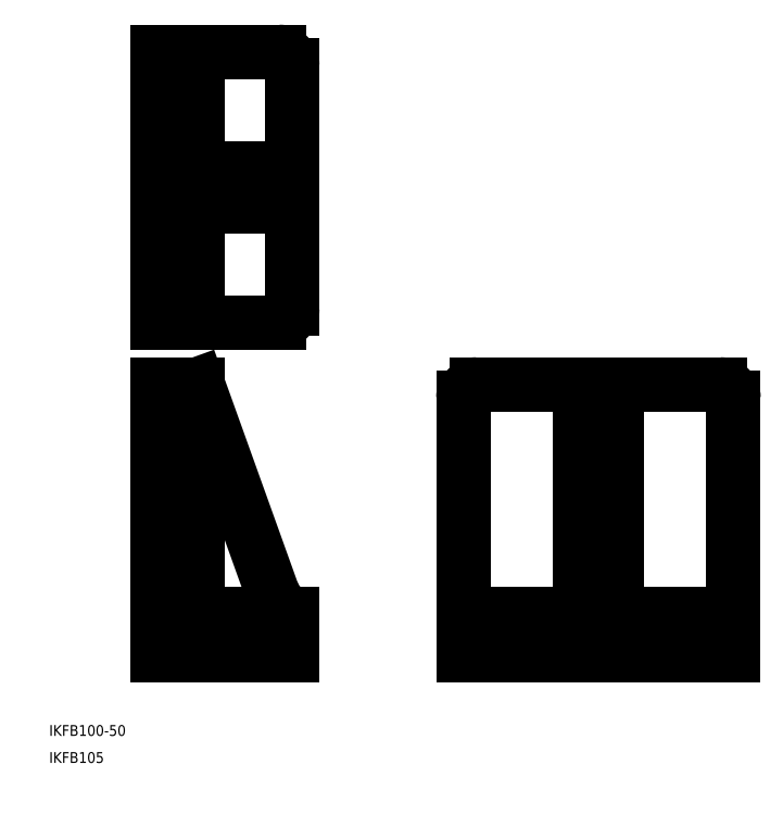
<metadata>
{"format":"dxf","ext":"dxf","renderer":"ezdxf+matplotlib","layout":"modelspace","background":"white","min_lineweight":24,"dpi":150}
</metadata>
<code>
0
SECTION
2
ENTITIES
0
LINE
8
0
10
65
20
150
30
0
11
92.5
21
73.39
31
0
0
LINE
8
0
10
50
20
150
30
0
11
50
21
50
31
0
0
LINE
8
0
10
65
20
68
30
0
11
65
21
150
31
0
0
LINE
8
0
10
100
20
65
30
0
11
68
21
65
31
0
0
LINE
8
0
10
50
20
50
30
0
11
100
21
50
31
0
0
TEXT
8
0
10
10
20
20
30
0
40
4
1
IKFB100-50
0
TEXT
8
0
10
10
20
10
30
0
40
4
1
IKFB105
0
ARC
8
0
10
68
20
68
30
0
40
3
50
180
51
270
0
LINE
8
0
10
100
20
50
30
0
11
100
21
65
31
0
0
ARC
8
0
10
106.6
20
78.46
30
0
40
15
50
199.7
51
243.8
0
LINE
8
0
10
50
20
273
30
0
11
95
21
273
31
0
0
LINE
8
0
10
50
20
173
30
0
11
95
21
173
31
0
0
LINE
8
0
10
70
20
216
30
0
11
100
21
216
31
0
0
LINE
8
0
10
70
20
230
30
0
11
100
21
230
31
0
0
LINE
8
0
10
65
20
273
30
0
11
65
21
173
31
0
0
LINE
8
0
10
50
20
273
30
0
11
50
21
173
31
0
0
LINE
8
0
10
65
20
150
30
0
11
50
21
150
31
0
0
ARC
8
0
10
70
20
211
30
0
40
5
50
90
51
180
0
ARC
8
0
10
70
20
235
30
0
40
5
50
180
51
270
0
LINE
8
0
10
100
20
178
30
0
11
100
21
268
31
0
0
ARC
8
0
10
95
20
178
30
0
40
5
50
270
51
0
0
ARC
8
0
10
95
20
268
30
0
40
5
50
0
51
90
0
LINE
8
0
10
263.3
20
50
30
0
11
263.3
21
145
31
0
0
LINE
8
0
10
163.3
20
50
30
0
11
163.3
21
145
31
0
0
LINE
8
0
10
163.3
20
50
30
0
11
263.3
21
50
31
0
0
LINE
8
0
10
258.3
20
150
30
0
11
168.3
21
150
31
0
0
LINE
8
0
10
163.3
20
65
30
0
11
263.3
21
65
31
0
0
ARC
8
0
10
258.3
20
145
30
0
40
5
50
0
51
90
0
LINE
8
0
10
220.3
20
70
30
0
11
220.3
21
150
31
0
0
ARC
8
0
10
225.3
20
70
30
0
40
5
50
180
51
270
0
LINE
8
0
10
206.3
20
70
30
0
11
206.3
21
150
31
0
0
ARC
8
0
10
201.3
20
70
30
0
40
5
50
270
51
0
0
ARC
8
0
10
168.3
20
145
30
0
40
5
50
90
51
180
0
ENDSEC
0
EOF

</code>
